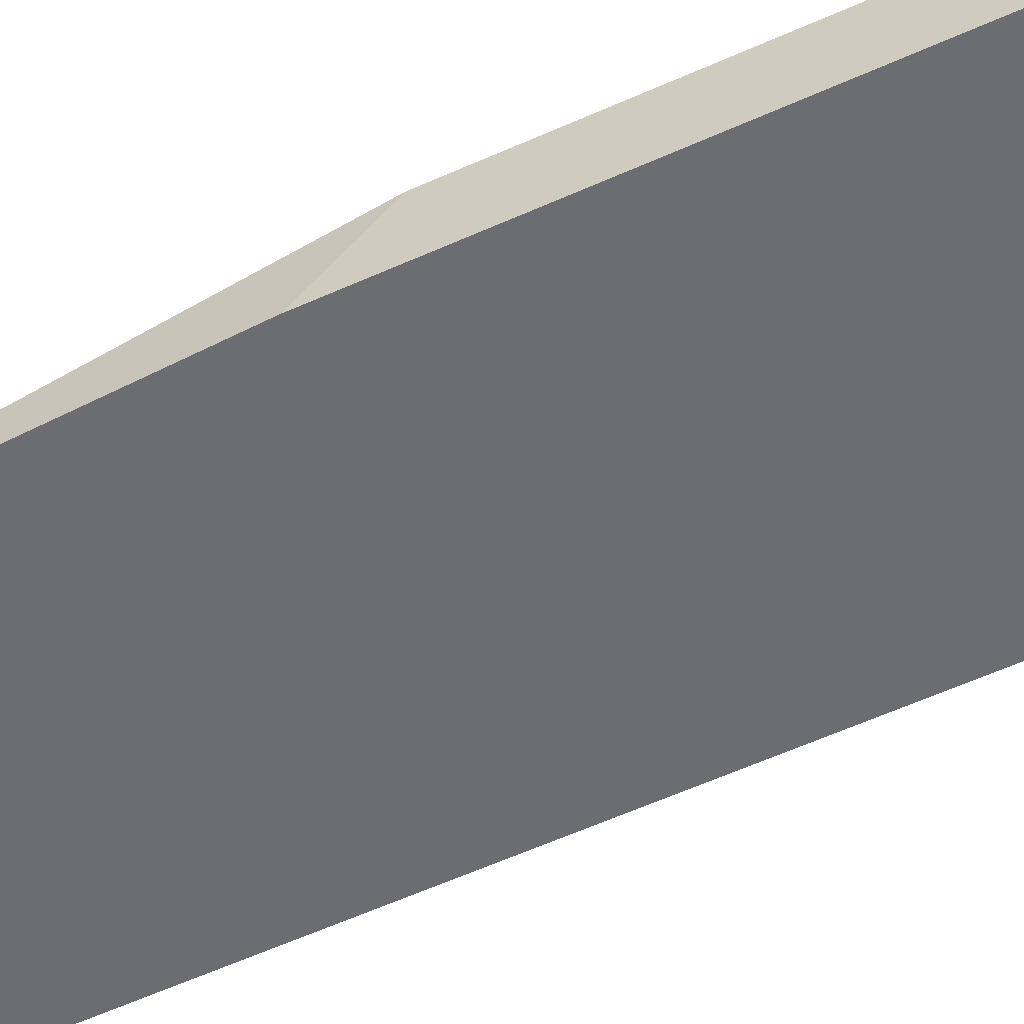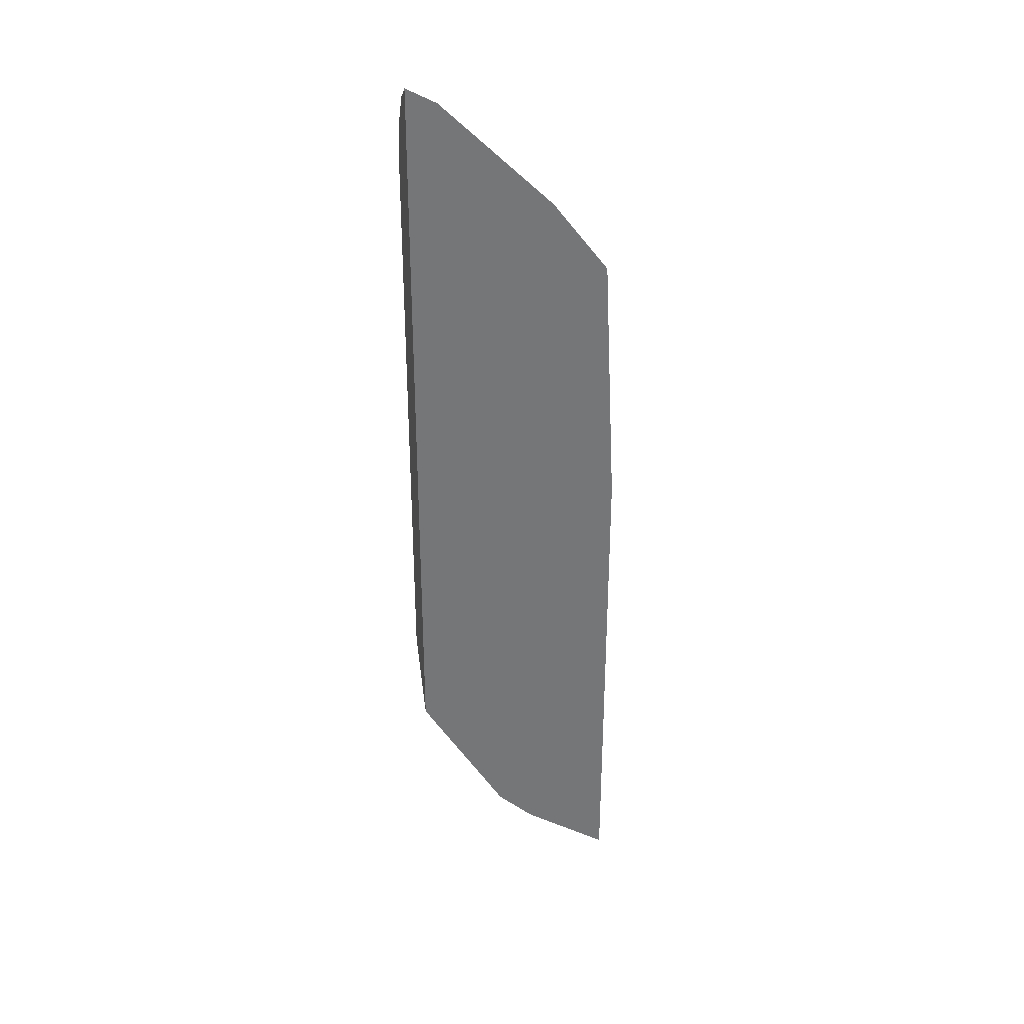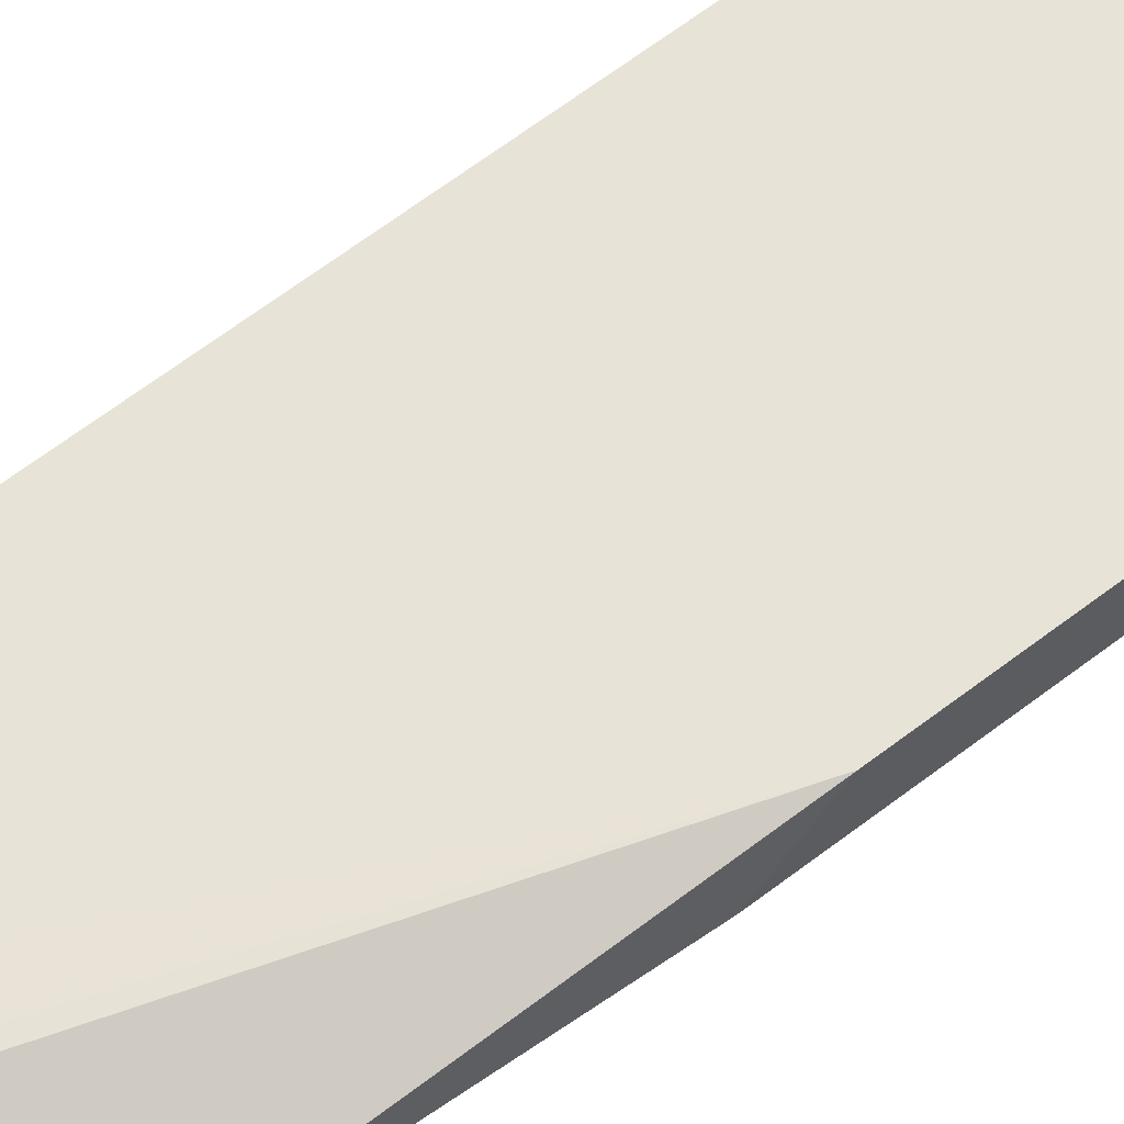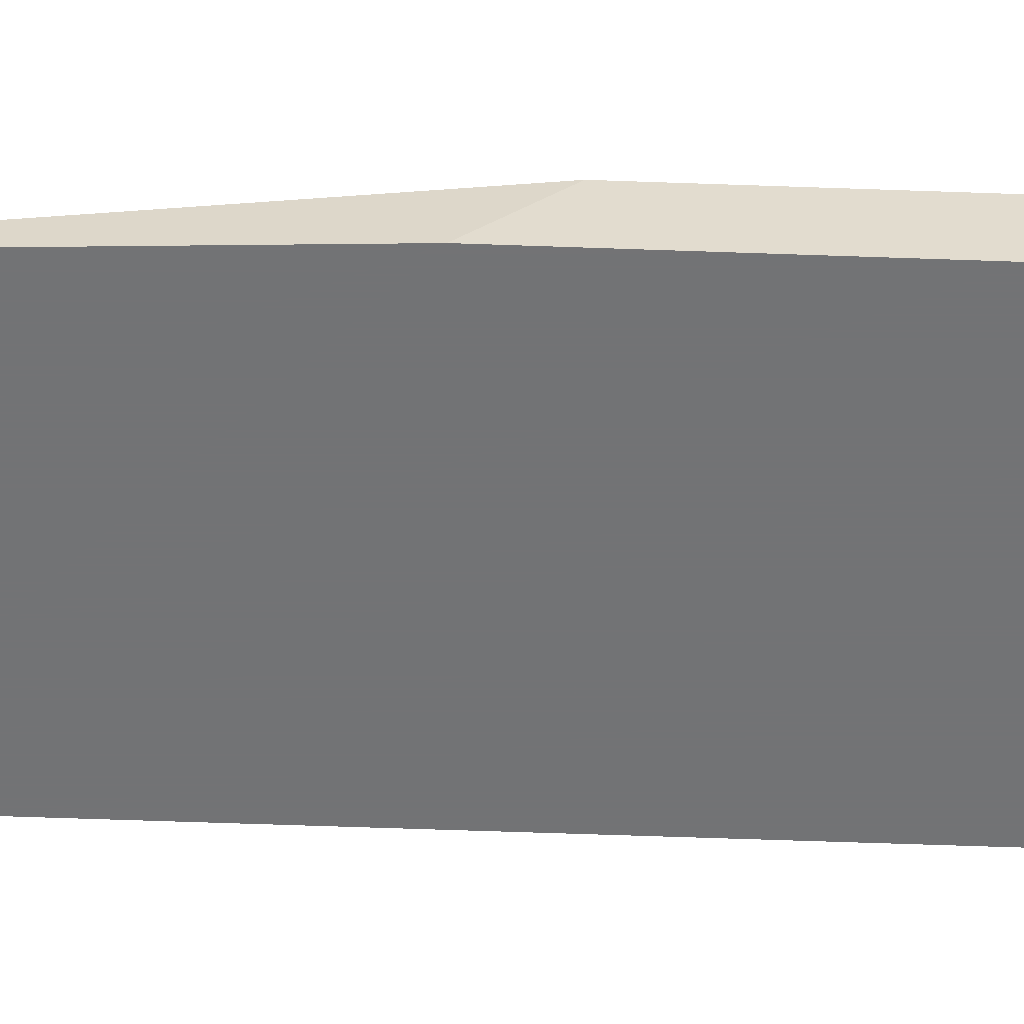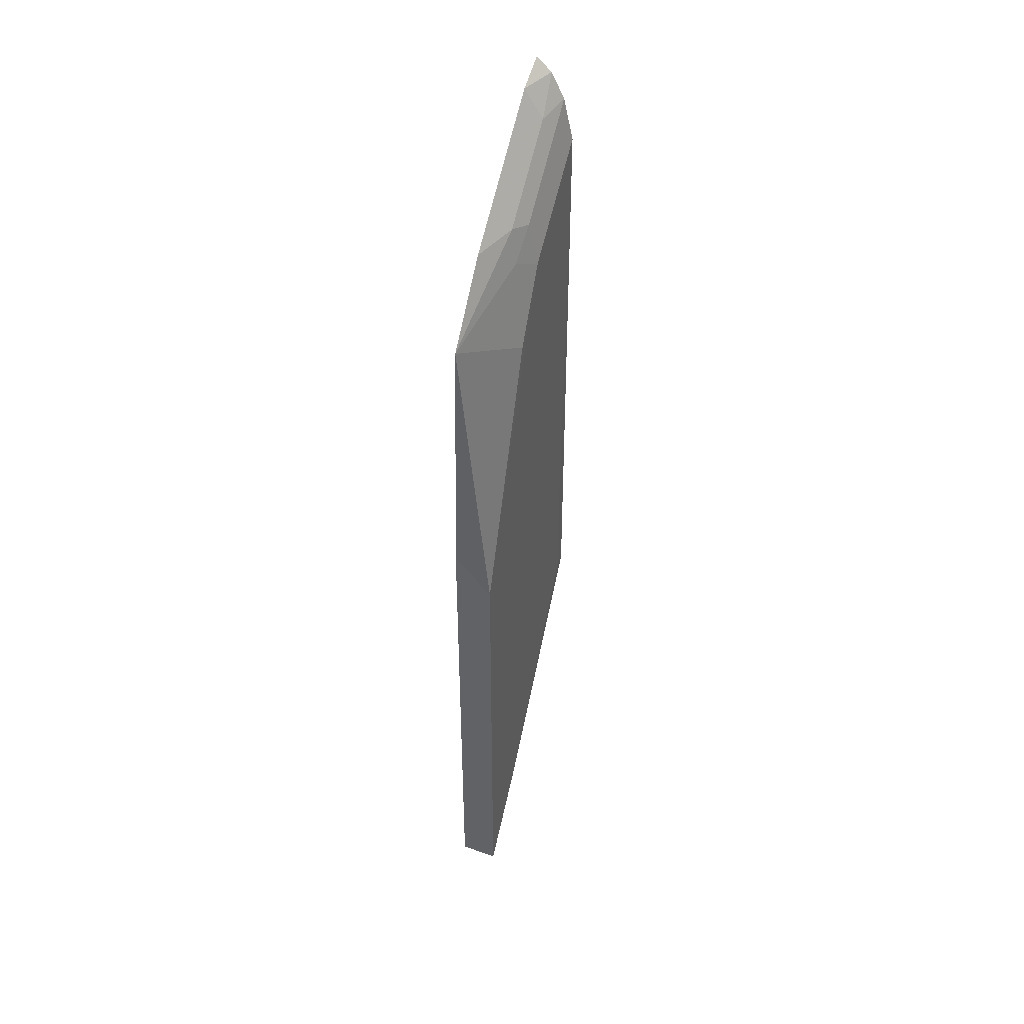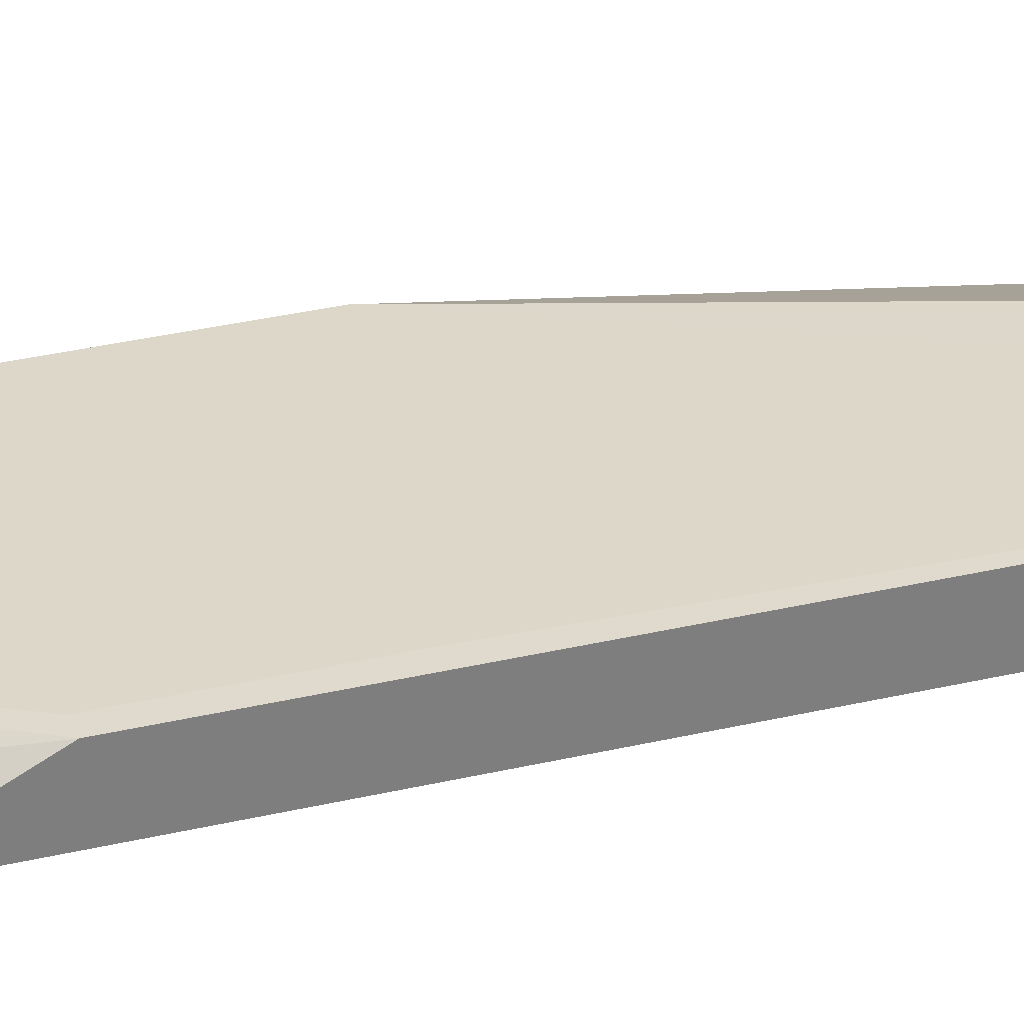
<metadata>
{"format":"obj","ext":"obj","renderer":"f3d","projection":"perspective","resolution":1024,"background":"white","views":[{"elev":-54.0,"azim":116.2,"up":"+Y"},{"elev":33.5,"azim":-15.0,"up":"+Z"},{"elev":62.3,"azim":51.8,"up":"+Y"},{"elev":-55.9,"azim":87.8,"up":"+Y"},{"elev":44.7,"azim":112.5,"up":"+Z"},{"elev":30.9,"azim":-109.1,"up":"+Y"}]}
</metadata>
<code>
v 0.2162 0.5449 0.05878
v 0.2298 0.5449 0.05103
v 0.2162 0.5517 0.05281
v 0.2162 0.5449 -0.2724
v 0.2384 0.5449 0.04249
v 0.2299 0.5534 0.03831
v 0.2162 0.5576 0.04135
v 0.2162 0.5563 -0.2497
v 0.2555 0.5449 -0.3405
v 0.2468 0.5449 0.03404
v 0.2214 0.5576 0.03617
v 0.2639 0.5534 0.00424
v 0.2162 0.5589 0.03552
v 0.2162 0.5619 -0.2384
v 0.2838 0.5621 -0.3462
v 0.3123 0.5621 -0.3862
v 0.2724 0.5449 -0.3575
v 0.2639 0.5449 0.017
v 0.2554 0.5576 0.002105
v 0.2214 0.5619 0.017
v 0.2809 0.5449 -2.914e-05
v 0.3064 0.5449 -0.03409
v 0.2668 0.5562 -0.01136
v 0.2162 0.5619 0.02219
v 0.2217 0.5621 -0.2384
v 0.3123 0.5449 -0.3862
v 0.3123 0.5621 -0.1716
v 0.2554 0.5619 -0.01706
v 0.2838 0.5562 -0.04542
v 0.3123 0.5449 -0.1533
v 0.2724 0.5619 -0.05108
v 0.2742 0.5621 -0.1561
v 0.2389 0.5621 -0.1707
v 0.2218 0.5621 -0.1878
v 0.2217 0.5621 -0.2049
f 15 32 27
f 15 33 32
f 15 34 33
f 15 35 34
f 15 25 35
f 14 35 25
f 13 20 24
f 14 25 15
f 12 23 19
f 12 22 23
f 27 31 29
f 15 27 16
f 12 18 21
f 14 24 35
f 16 26 17
f 22 27 29
f 16 30 26
f 19 23 28
f 20 28 27
f 20 27 24
f 22 29 23
f 22 30 27
f 23 29 31
f 23 31 28
f 24 32 33
f 24 33 34
f 24 34 35
f 24 27 32
f 27 28 31
f 11 20 13
f 16 27 30
f 11 28 20
f 12 21 22
f 9 14 15
f 11 19 28
f 1 2 3
f 1 3 7
f 1 7 13
f 1 13 24
f 1 24 14
f 1 14 8
f 1 8 4
f 1 4 9
f 1 17 26
f 1 26 30
f 1 30 22
f 1 22 21
f 1 21 18
f 1 18 10
f 1 9 17
f 1 5 2
f 1 10 5
f 9 15 16
f 8 14 9
f 7 11 13
f 6 19 11
f 6 18 12
f 6 10 18
f 6 12 19
f 9 16 17
f 5 10 6
f 4 8 9
f 3 6 7
f 2 6 3
f 2 5 6
f 6 11 7

</code>
